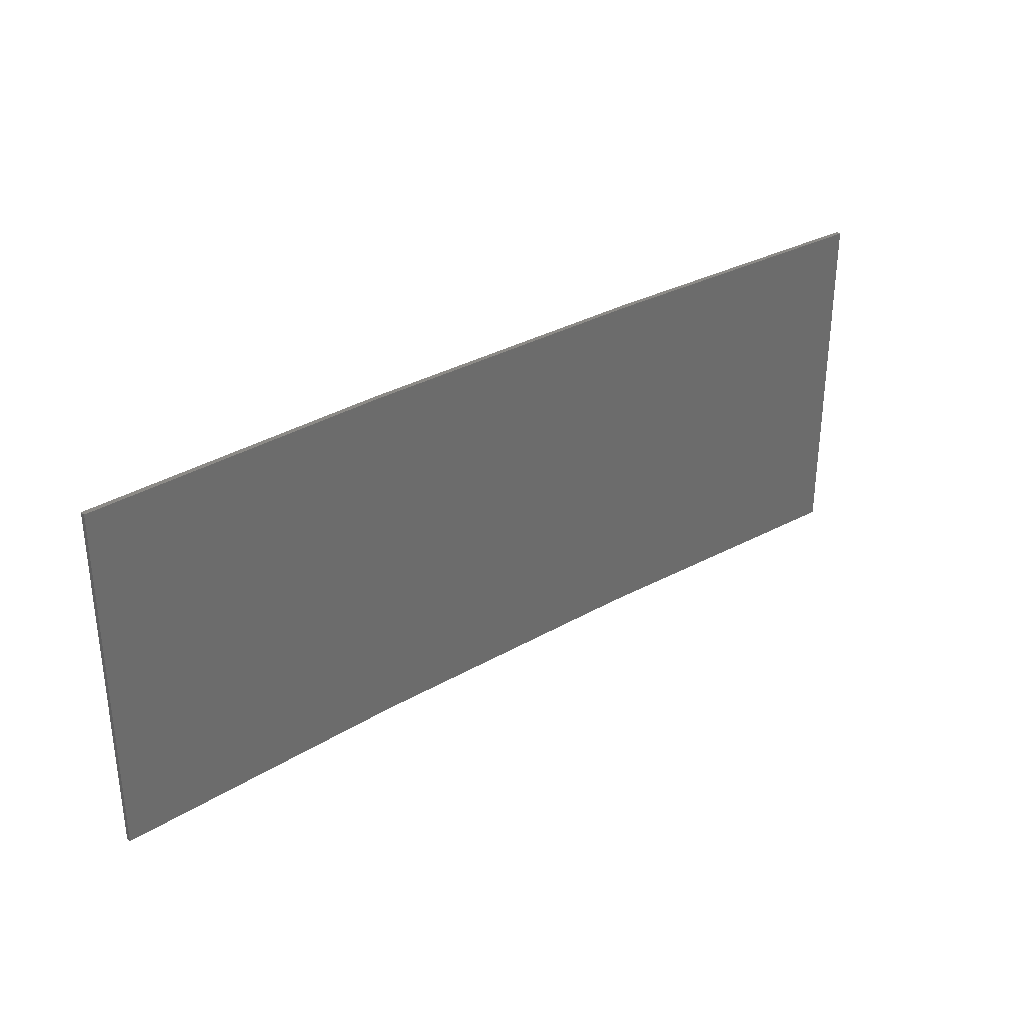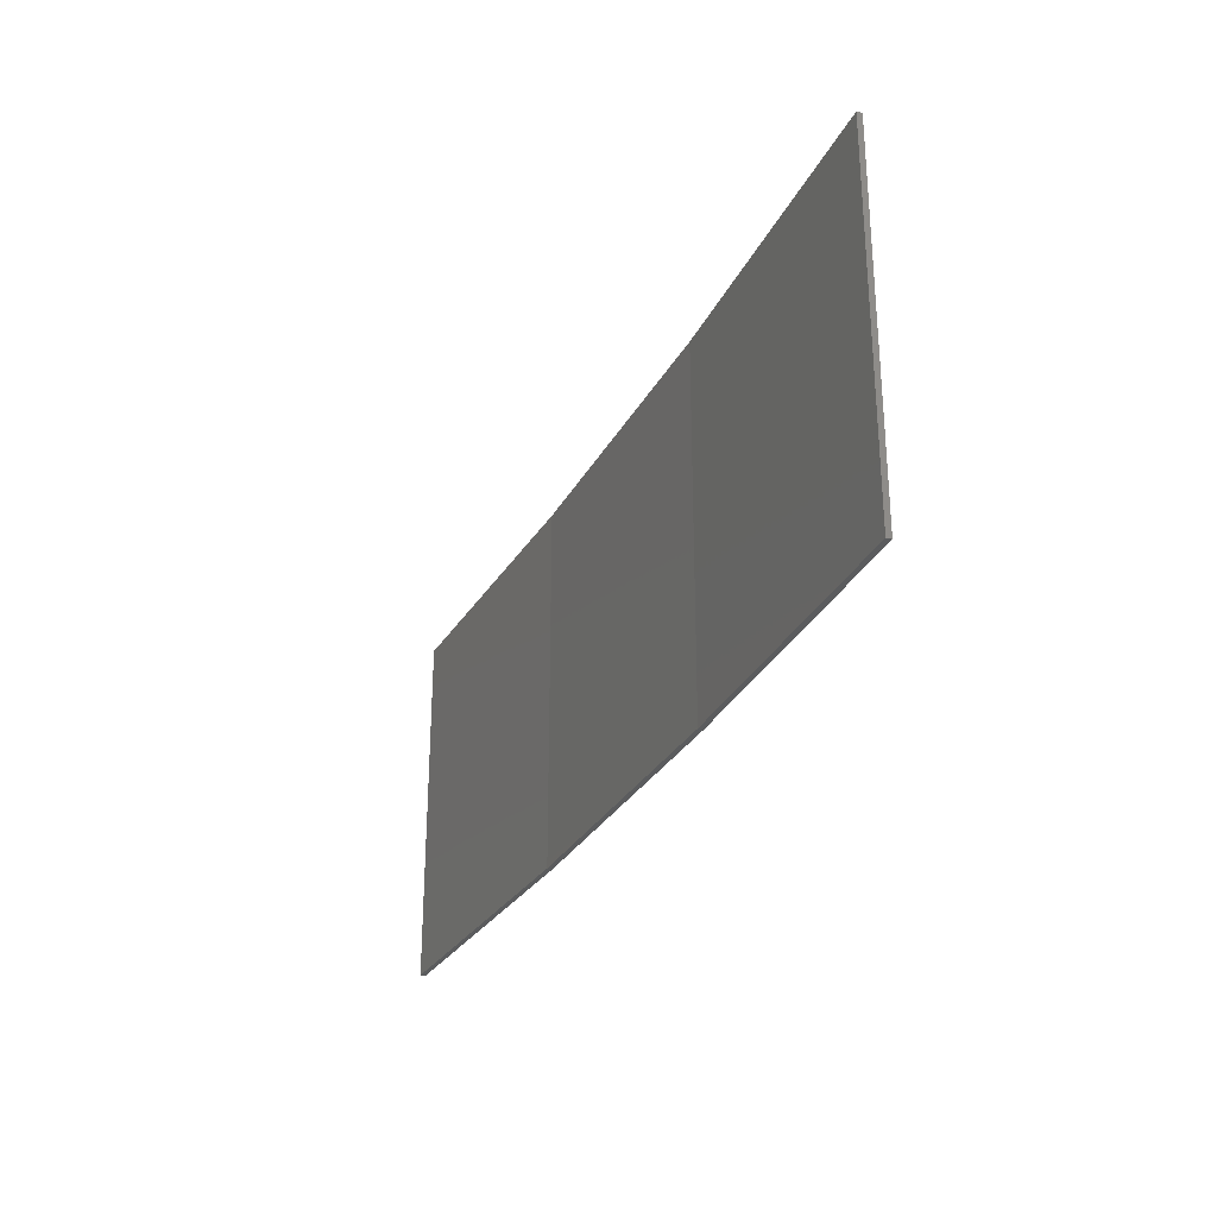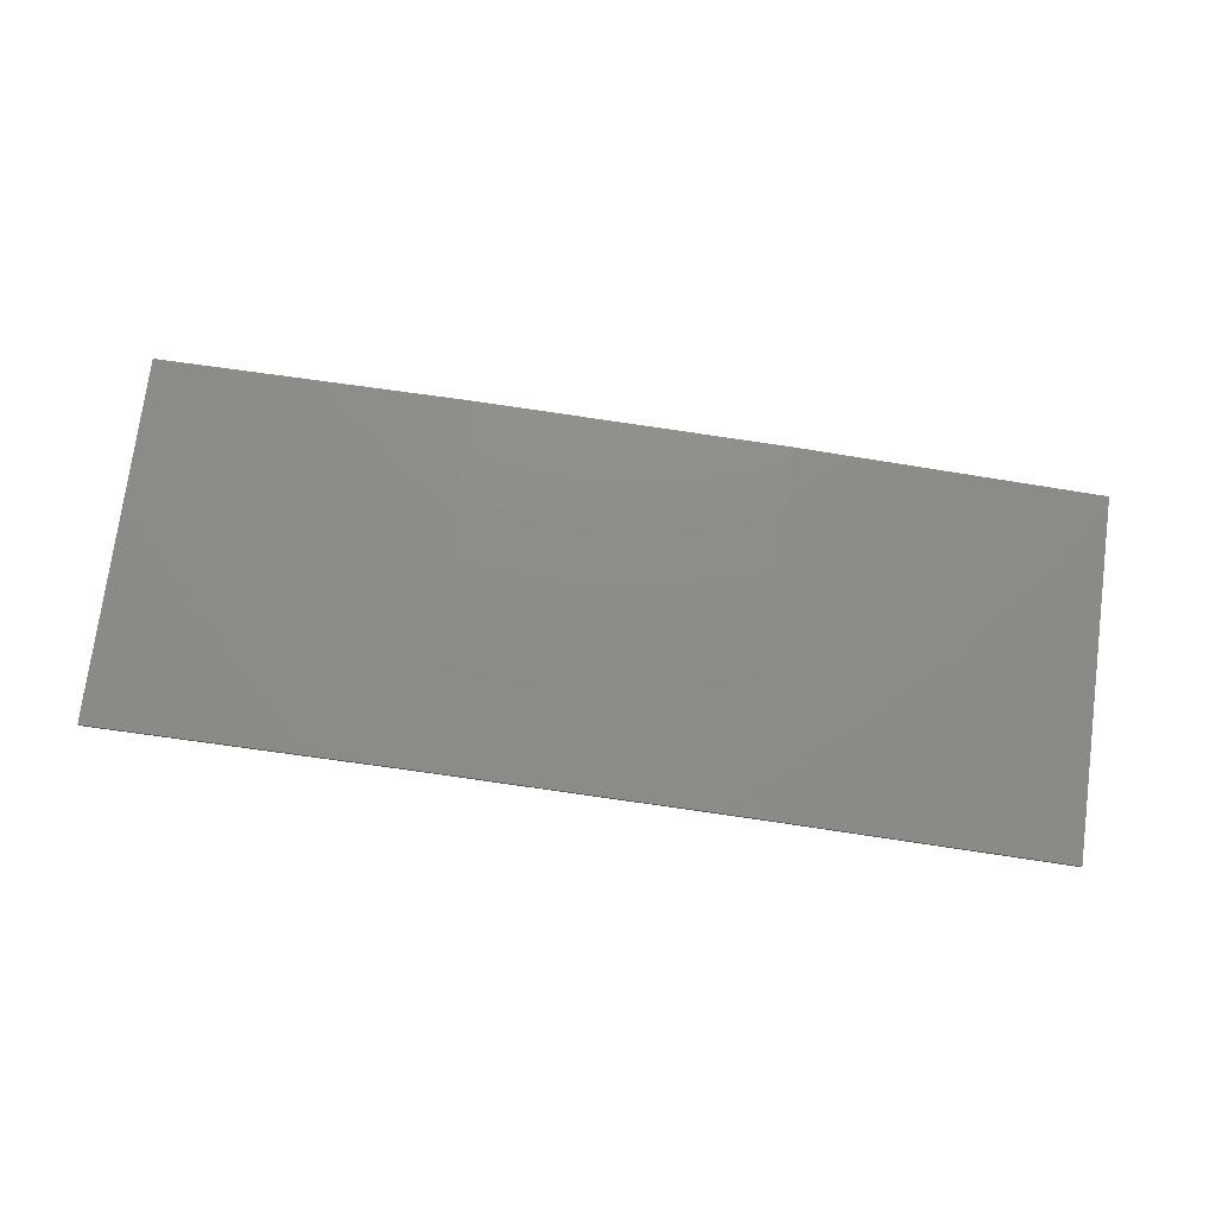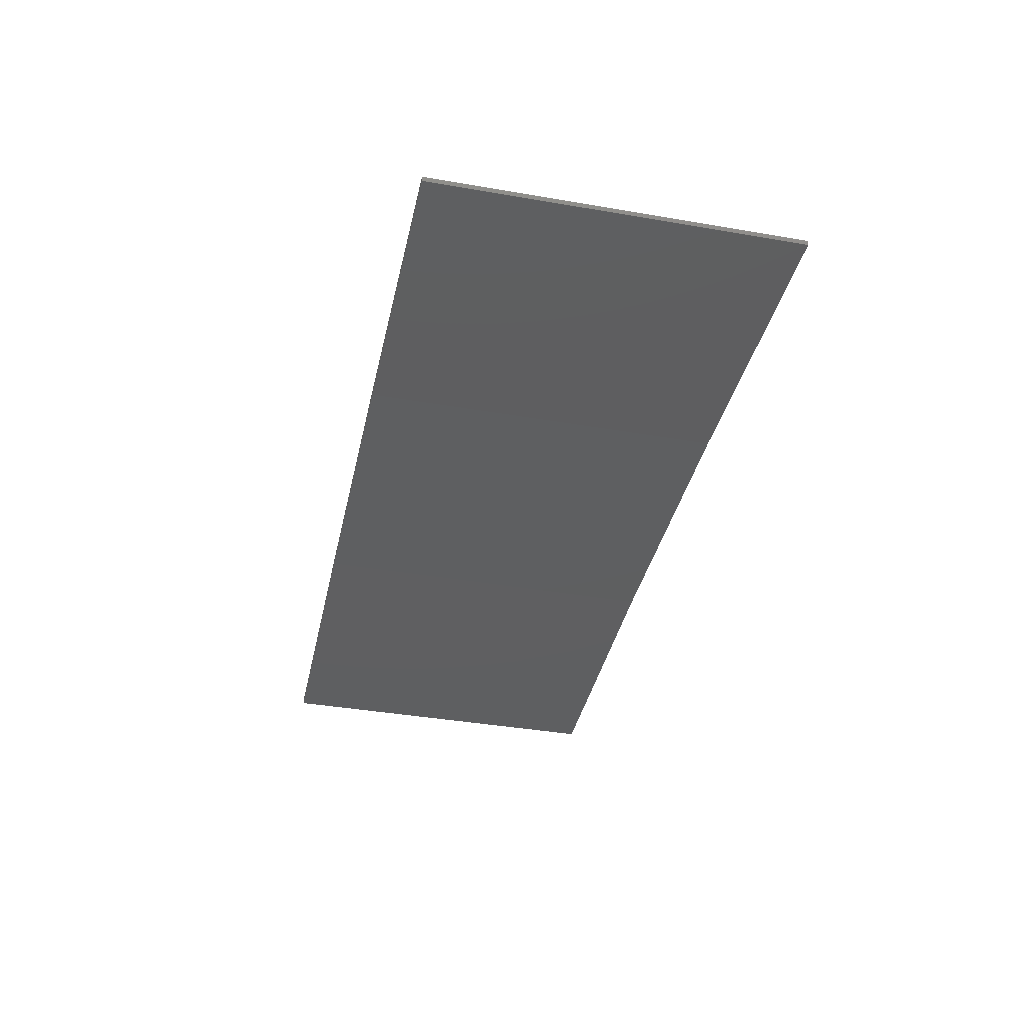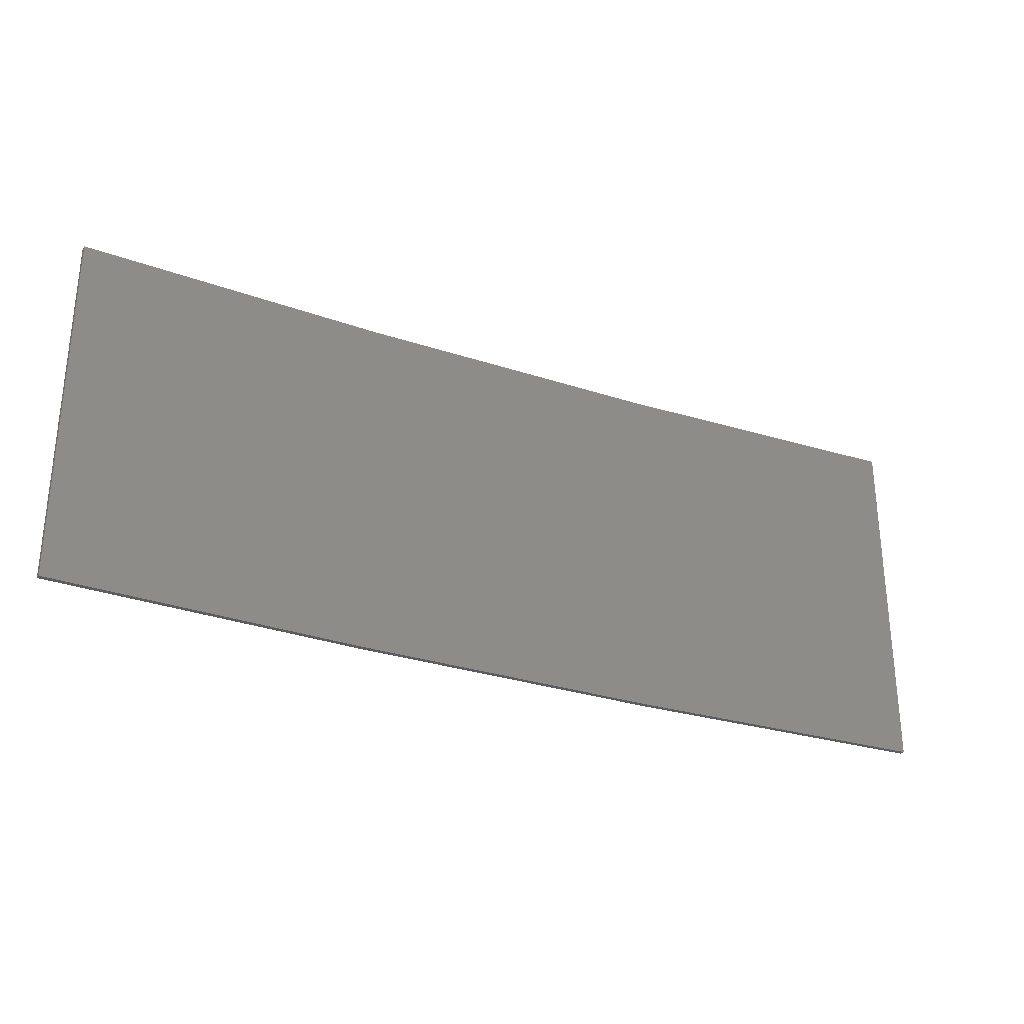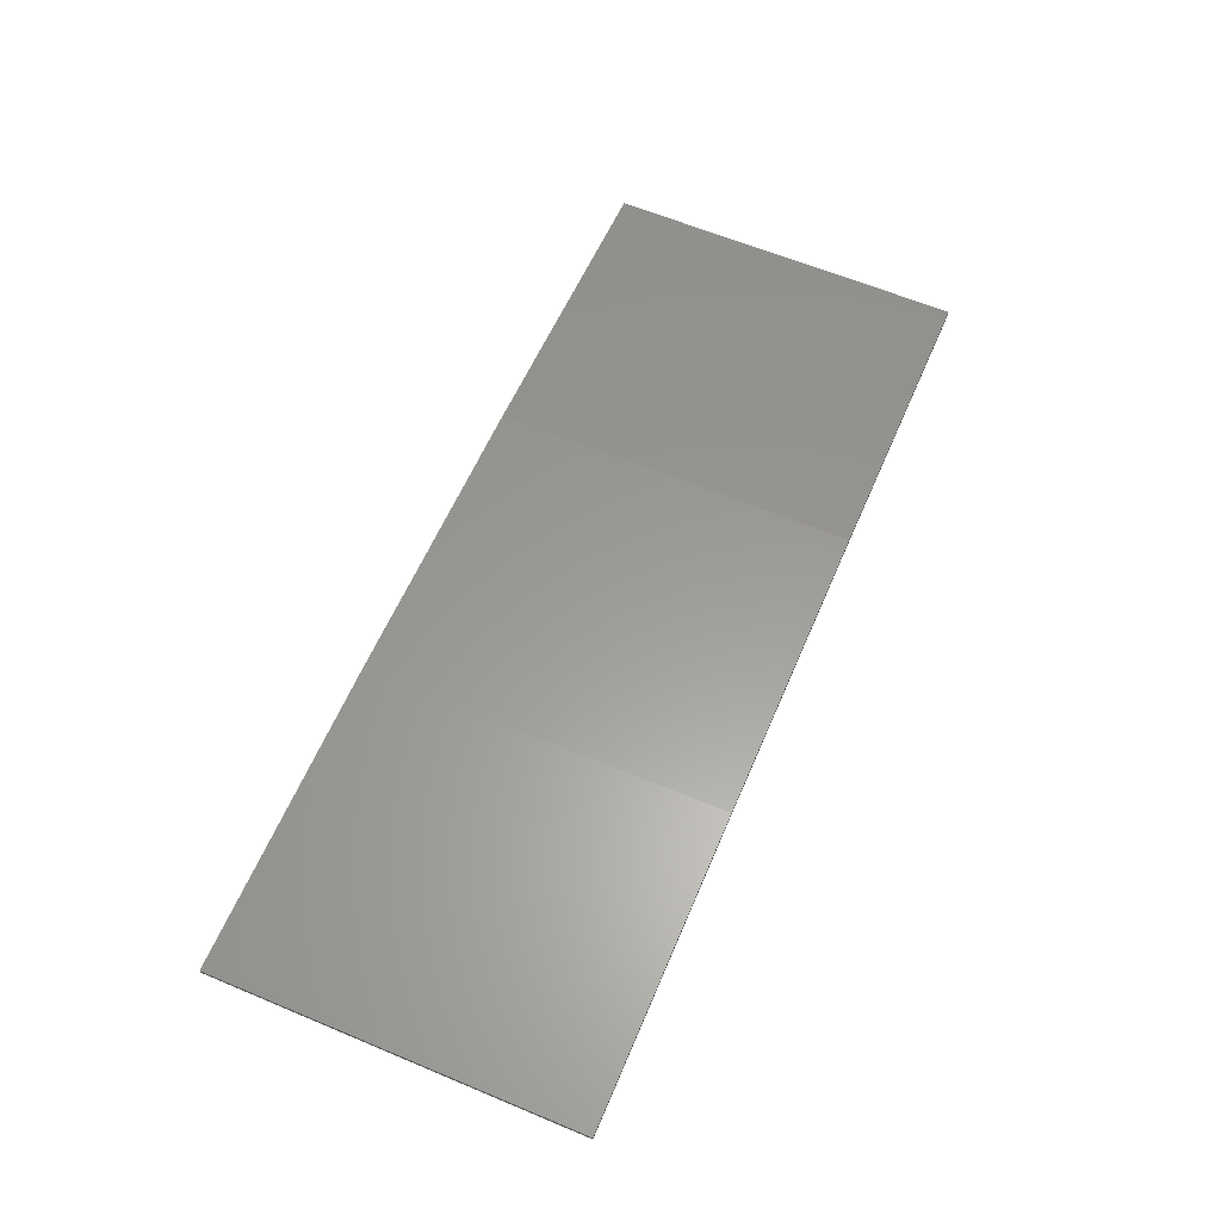
<metadata>
{"format":"stl","ext":"stl","renderer":"f3d","projection":"perspective","resolution":1024,"background":"white","views":[{"elev":31.8,"azim":-42.2,"up":"+Z"},{"elev":-28.6,"azim":63.7,"up":"+Z"},{"elev":74.7,"azim":7.6,"up":"+Y"},{"elev":-39.9,"azim":78.0,"up":"+Y"},{"elev":-29.4,"azim":-29.1,"up":"+Z"},{"elev":62.4,"azim":-67.1,"up":"+Y"}]}
</metadata>
<code>
# stl→obj: 16 verts, 28 faces
v 0.5779 4.351 18.68
v 0.5779 4.351 22.25
v 3.643 4.292 22.25
v 3.643 4.292 18.68
v 6.704 4.13 22.25
v 6.704 4.13 18.68
v 9.758 3.863 22.25
v 9.758 3.863 18.68
v 9.753 3.814 22.25
v 9.753 3.814 18.68
v 0.5778 4.301 22.25
v 0.5778 4.301 18.68
v 3.641 4.242 22.25
v 3.641 4.242 18.68
v 6.701 4.08 18.68
v 6.701 4.08 22.25
f 1 2 3
f 4 3 5
f 4 1 3
f 6 5 7
f 6 4 5
f 8 6 7
f 8 7 9
f 10 8 9
f 11 12 13
f 12 14 13
f 13 15 16
f 16 15 9
f 14 15 13
f 15 10 9
f 12 11 2
f 1 12 2
f 15 6 10
f 10 6 8
f 14 4 15
f 15 4 6
f 12 1 14
f 14 1 4
f 16 9 7
f 5 16 7
f 13 16 5
f 3 13 5
f 11 13 3
f 2 11 3

</code>
